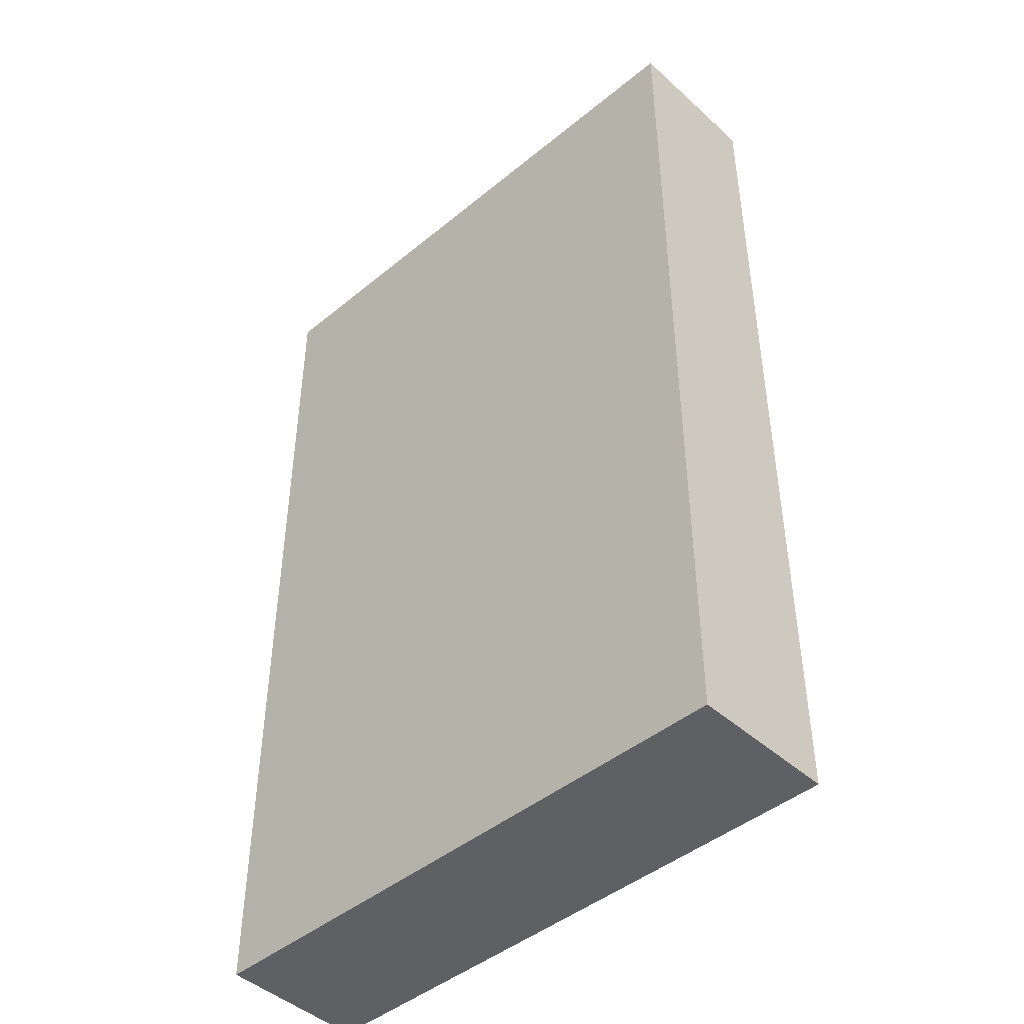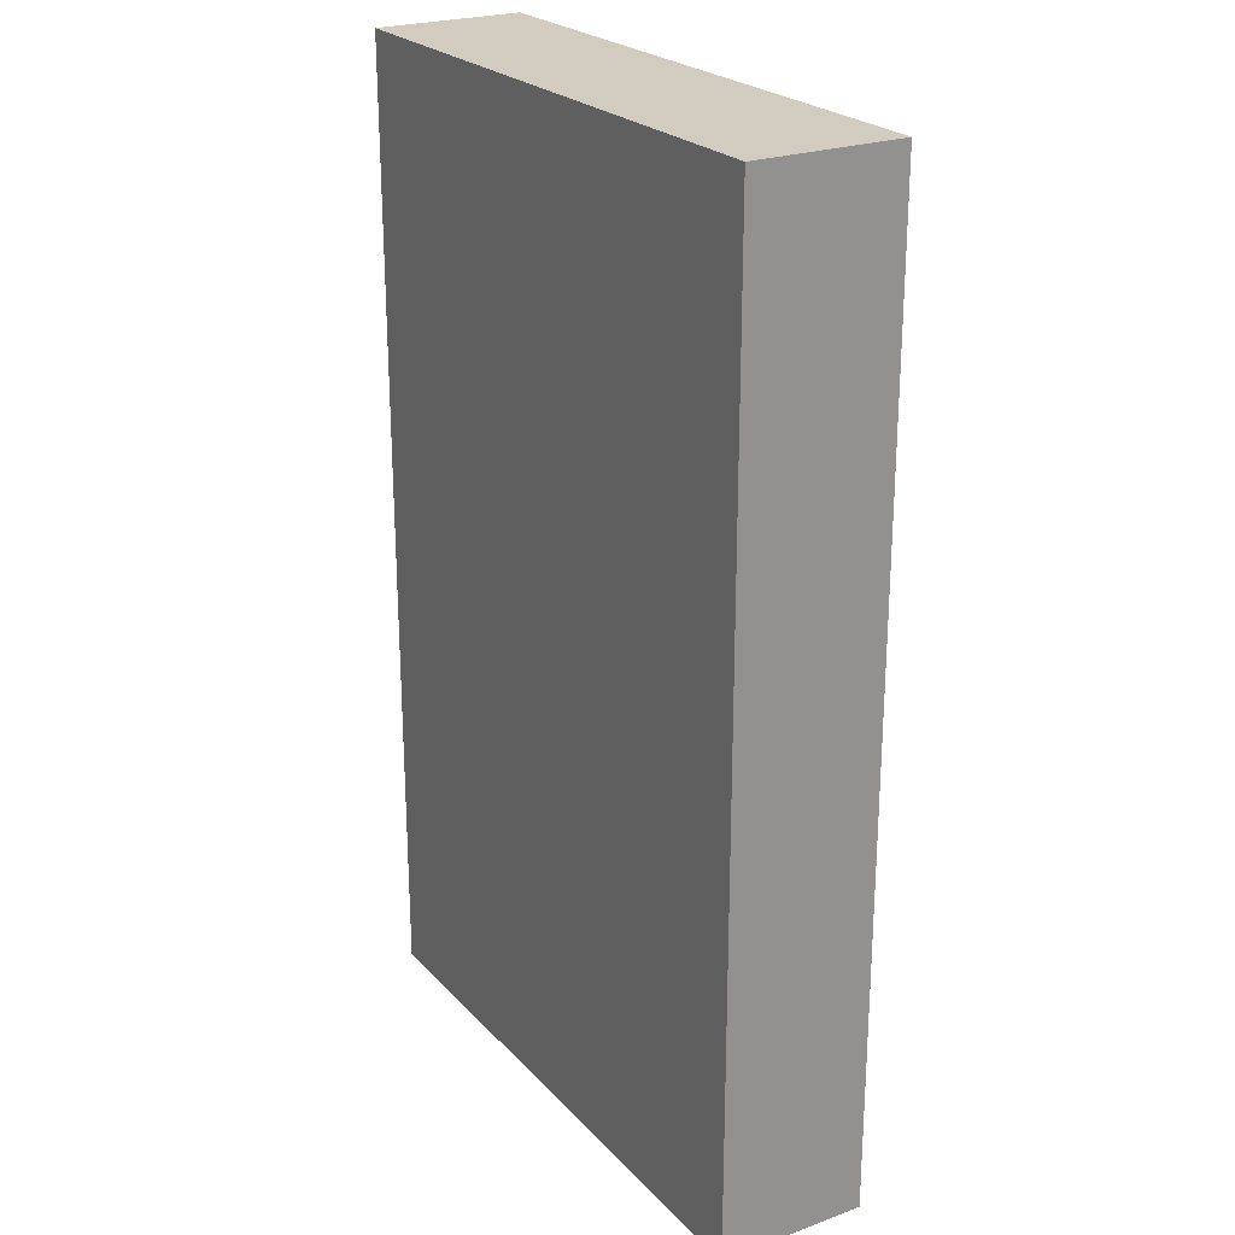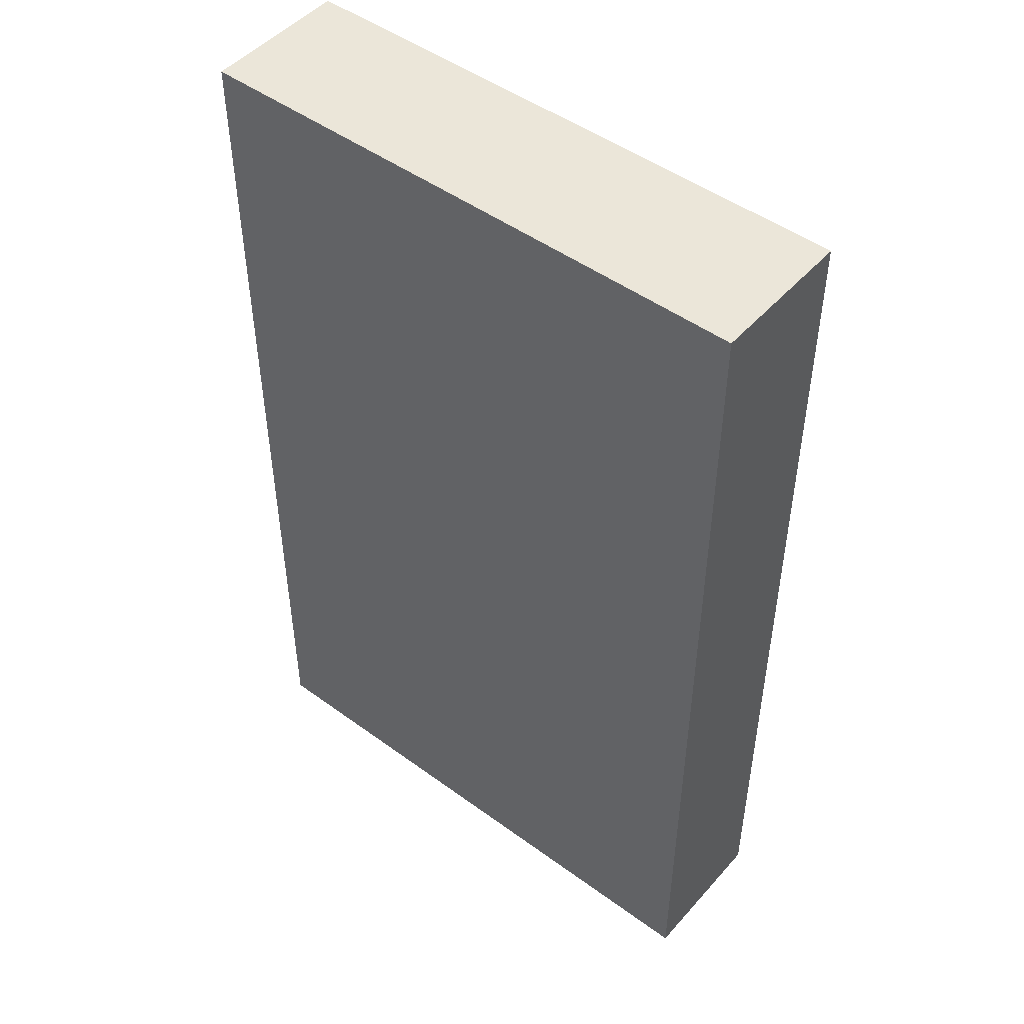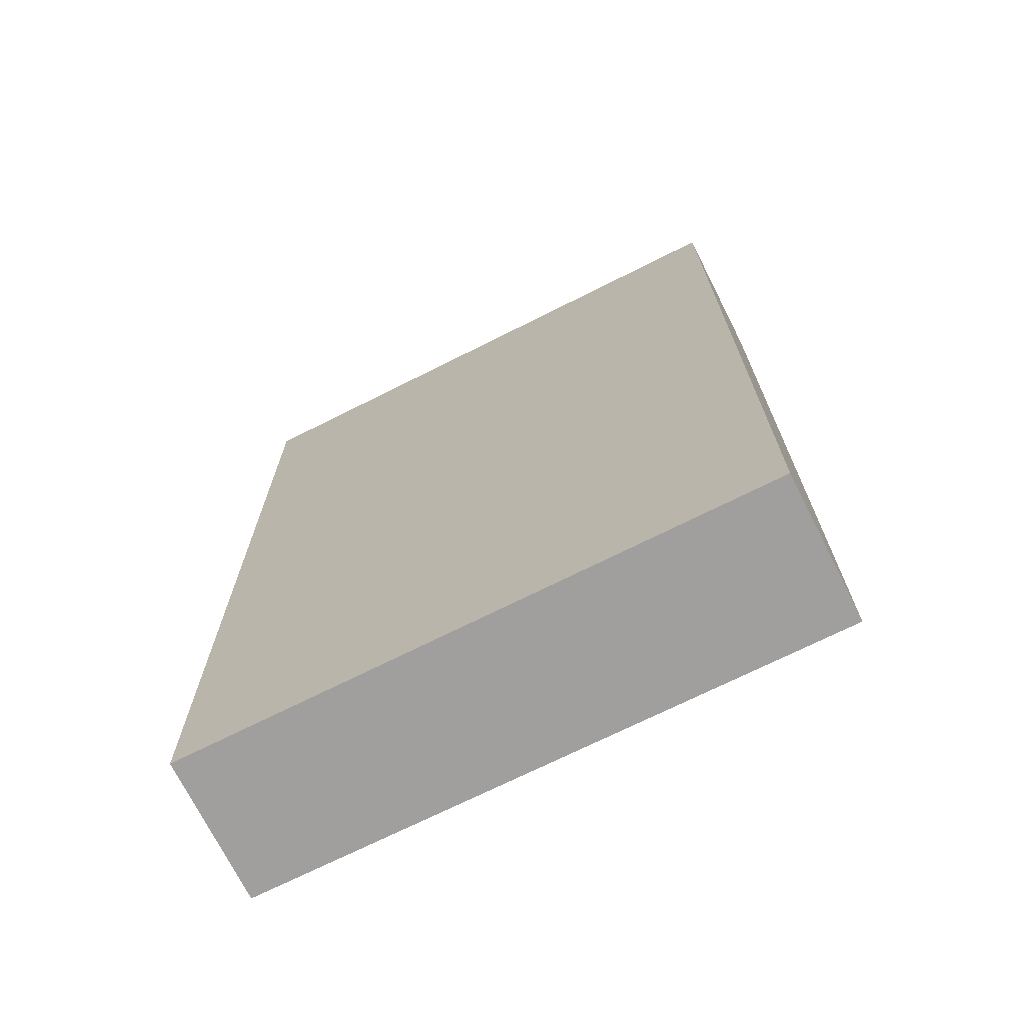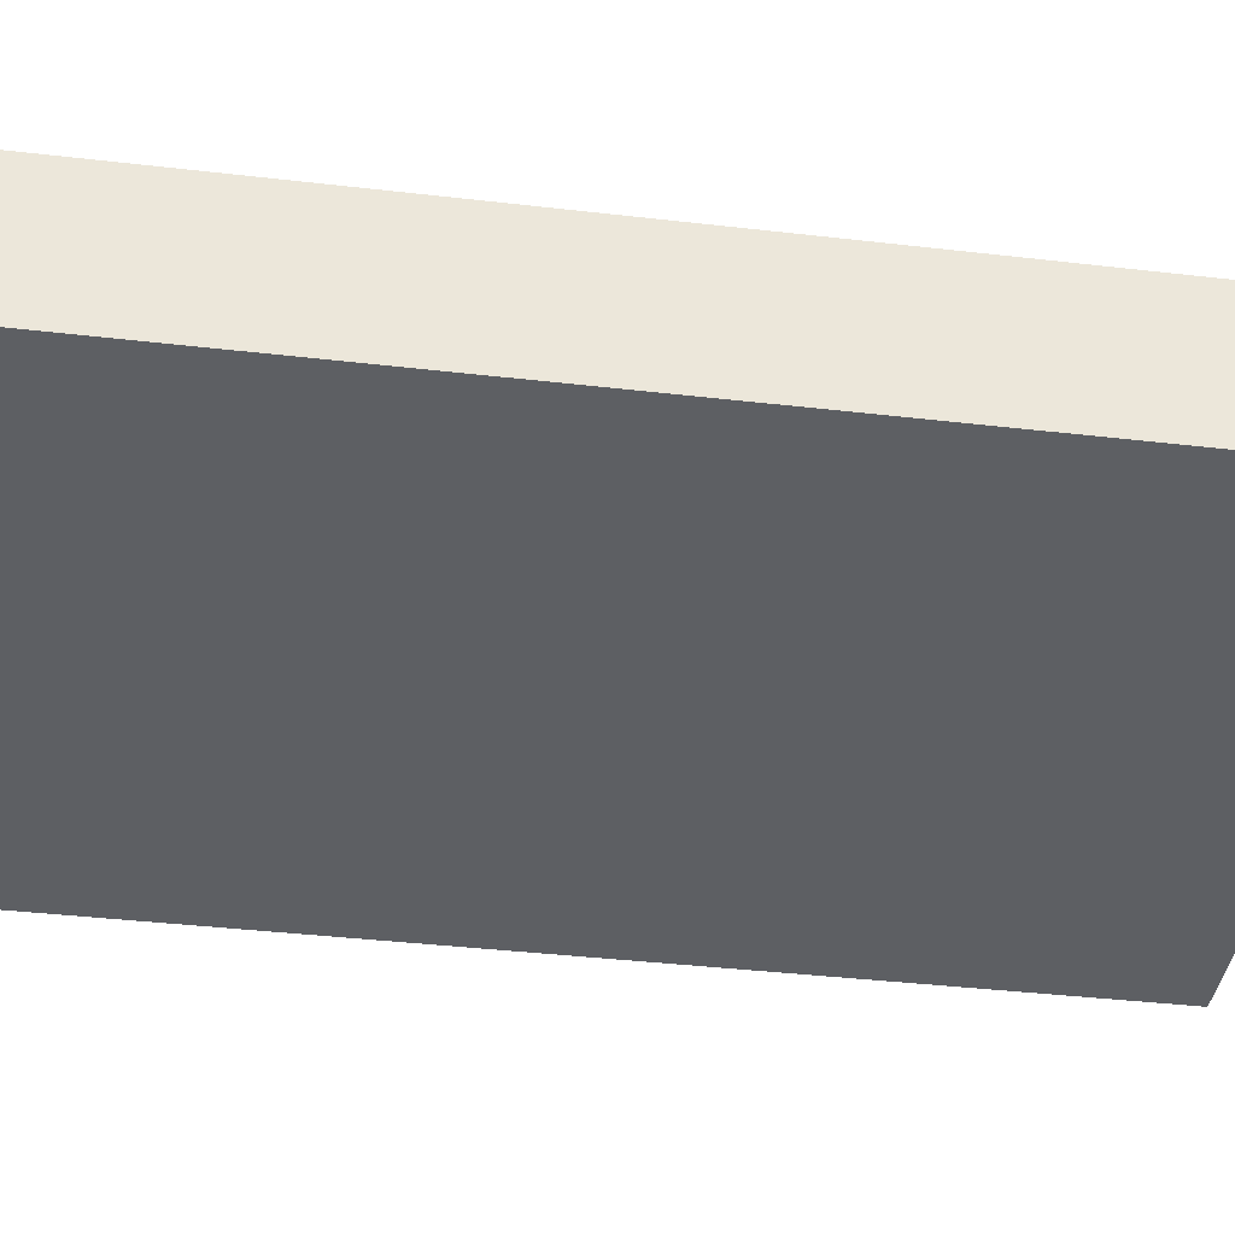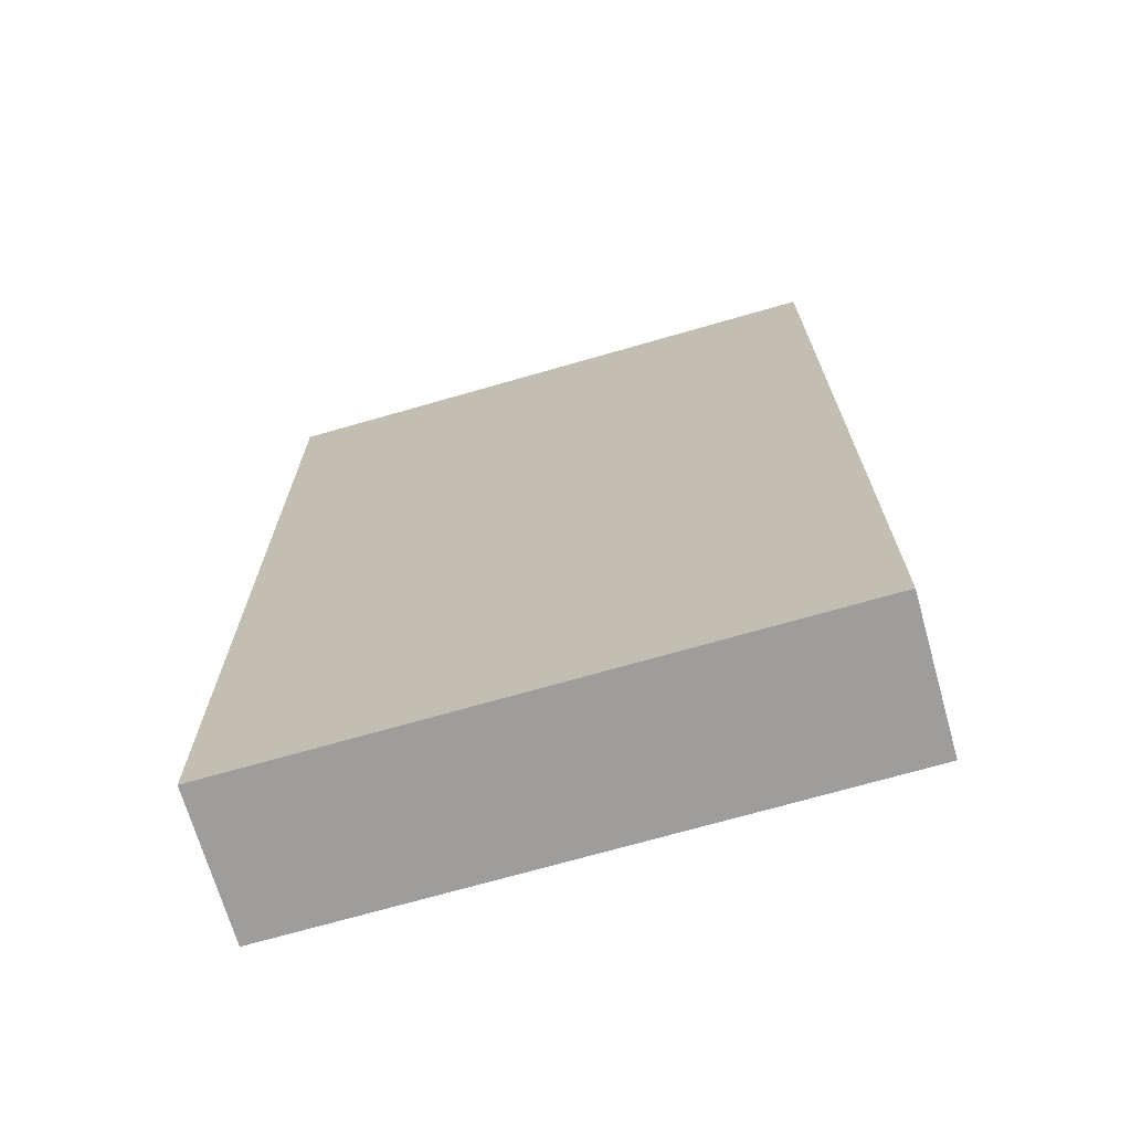
<metadata>
{"format":"obj","ext":"obj","renderer":"f3d","projection":"perspective","resolution":1024,"background":"white","views":[{"elev":-45.3,"azim":43.5,"up":"+Z"},{"elev":24.0,"azim":-121.3,"up":"+Z"},{"elev":48.4,"azim":-140.8,"up":"+Z"},{"elev":-71.2,"azim":-153.3,"up":"+Z"},{"elev":-40.0,"azim":81.8,"up":"+Y"},{"elev":-70.5,"azim":-164.0,"up":"+Z"}]}
</metadata>
<code>
o 12044
v 2223 1883 14.07
v 2223 1883 14.2
v 2223 1883 14.2
v 2223 1883 14.07
v 2223 1883 14.2
v 2223 1883 14.2
v 2223 1883 14.07
v 2223 1883 14.2
v 2223 1883 14.07
v 2223 1883 14.07
v 2223 1883 14.07
v 2223 1883 14.07
v 2223 1883 14.07
v 2223 1883 14.2
v 2223 1883 14.07
v 2223 1883 14.2
v 2223 1883 14.07
v 2223 1883 14.07
v 2223 1883 14.07
v 2223 1883 14.2
v 2223 1883 14.07
v 2223 1883 14.2
v 2223 1883 14.2
v 2223 1883 14.2
v 2223 1883 14.07
v 2223 1883 14.2
v 2223 1883 14.2
v 2223 1883 14.2
v 2223 1883 14.2
f 1 2 3
f 1 4 5
f 6 2 7
f 8 9 7
f 10 7 11
f 12 13 14
f 14 15 16
f 17 15 18
f 19 20 21
f 22 23 20
f 24 25 26
f 27 28 29

</code>
